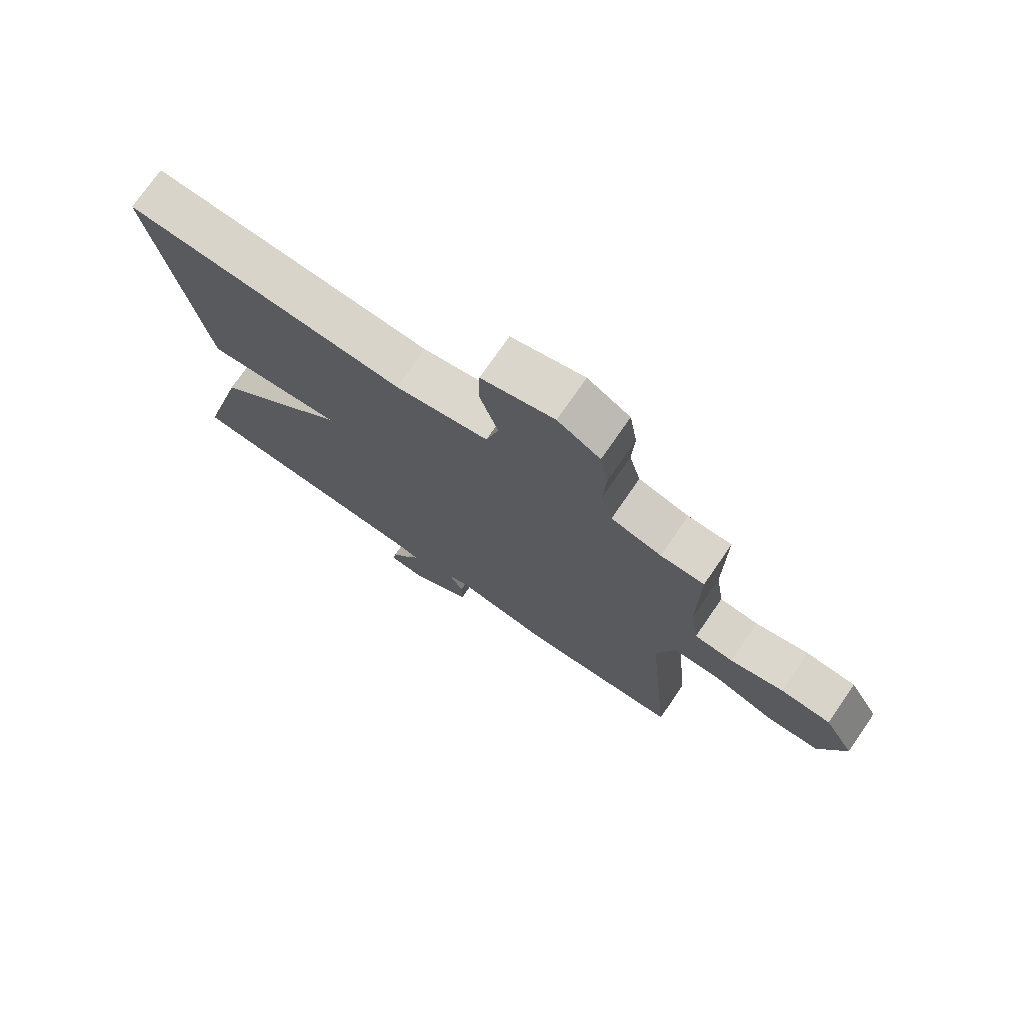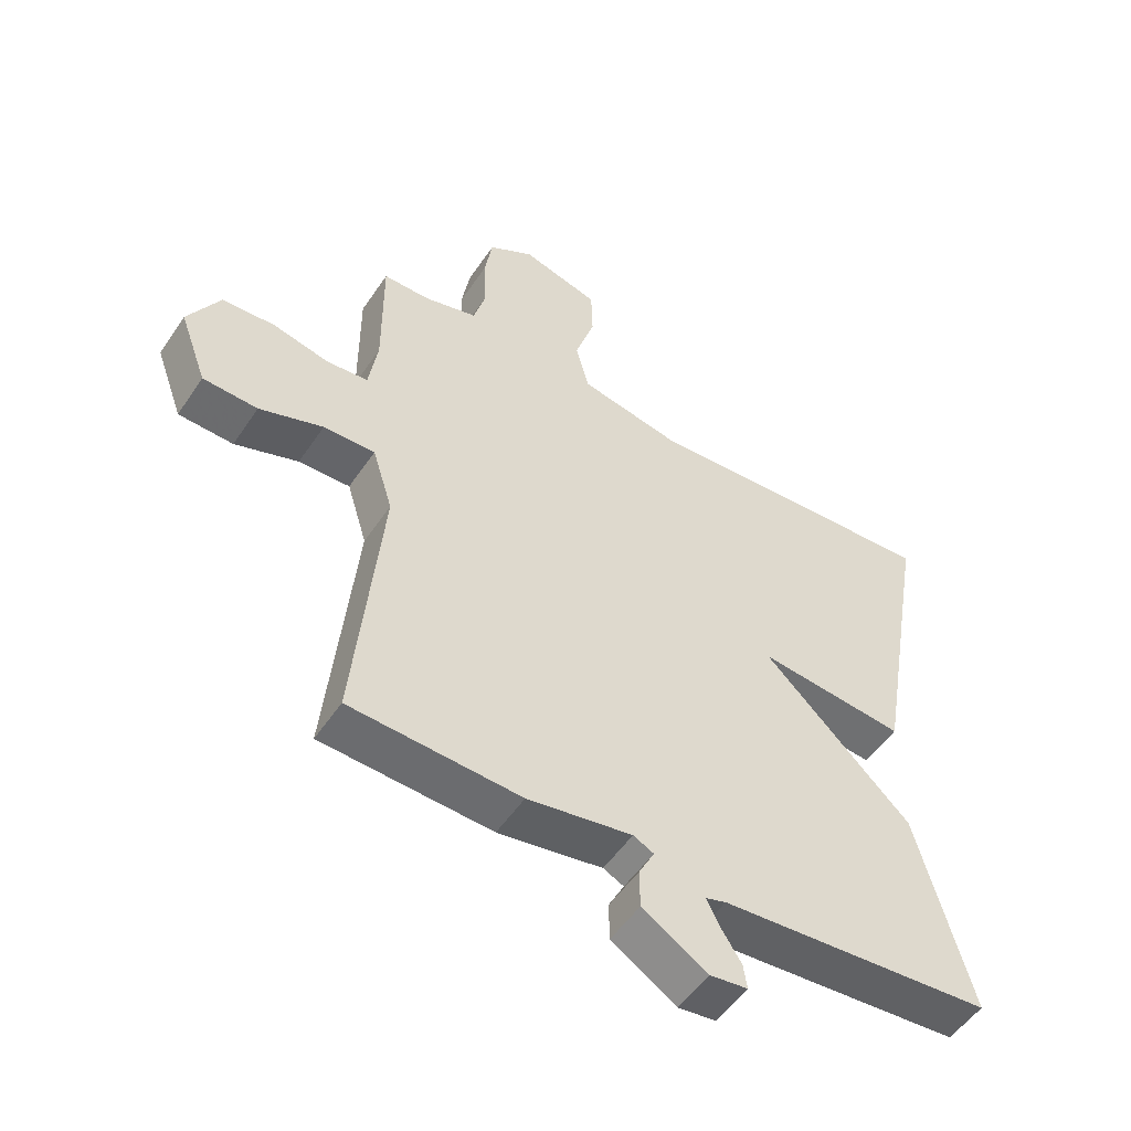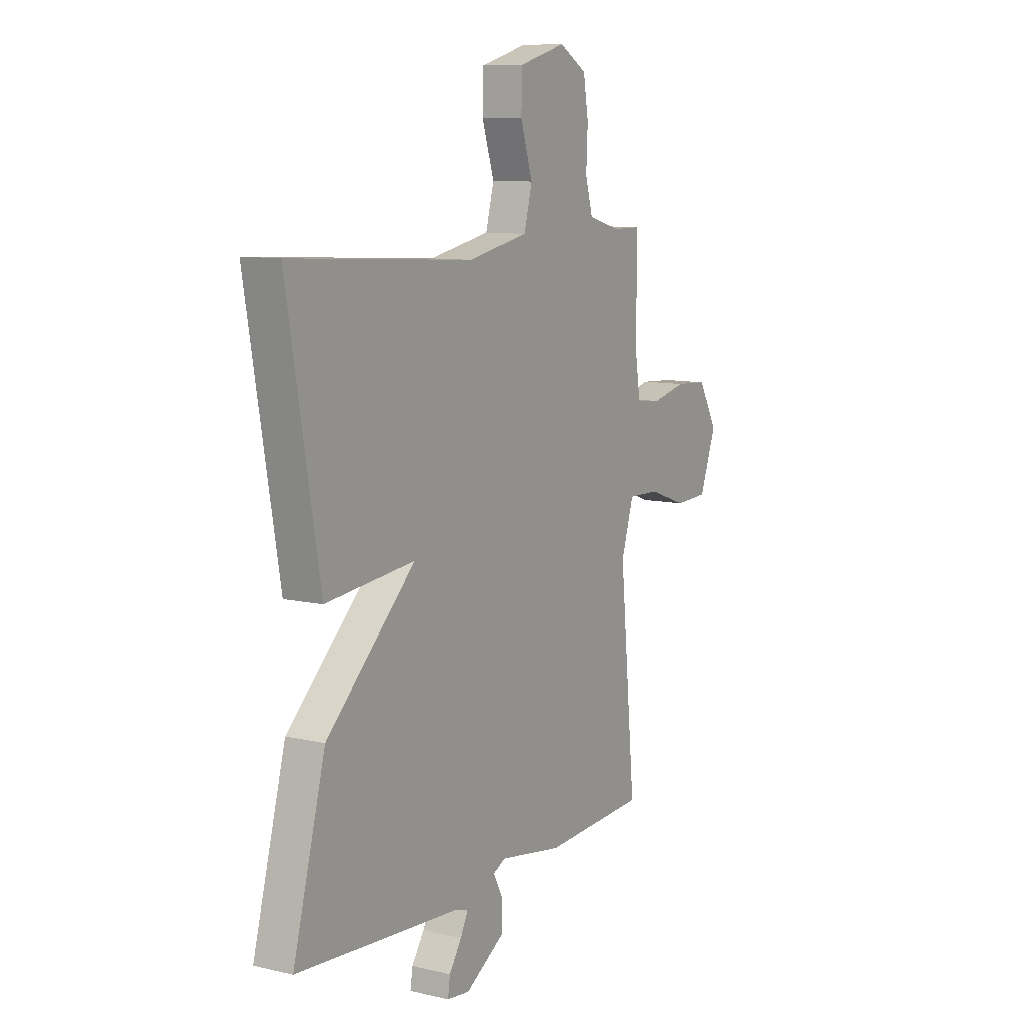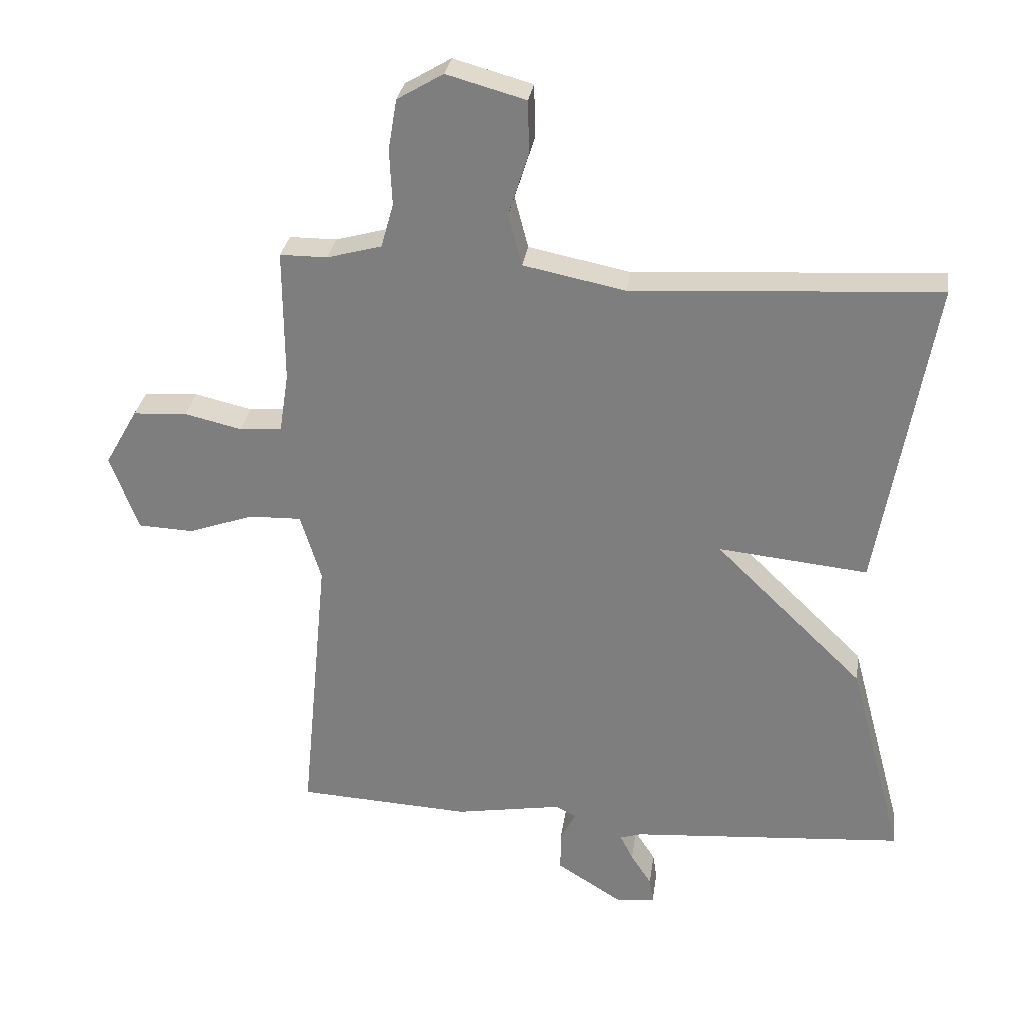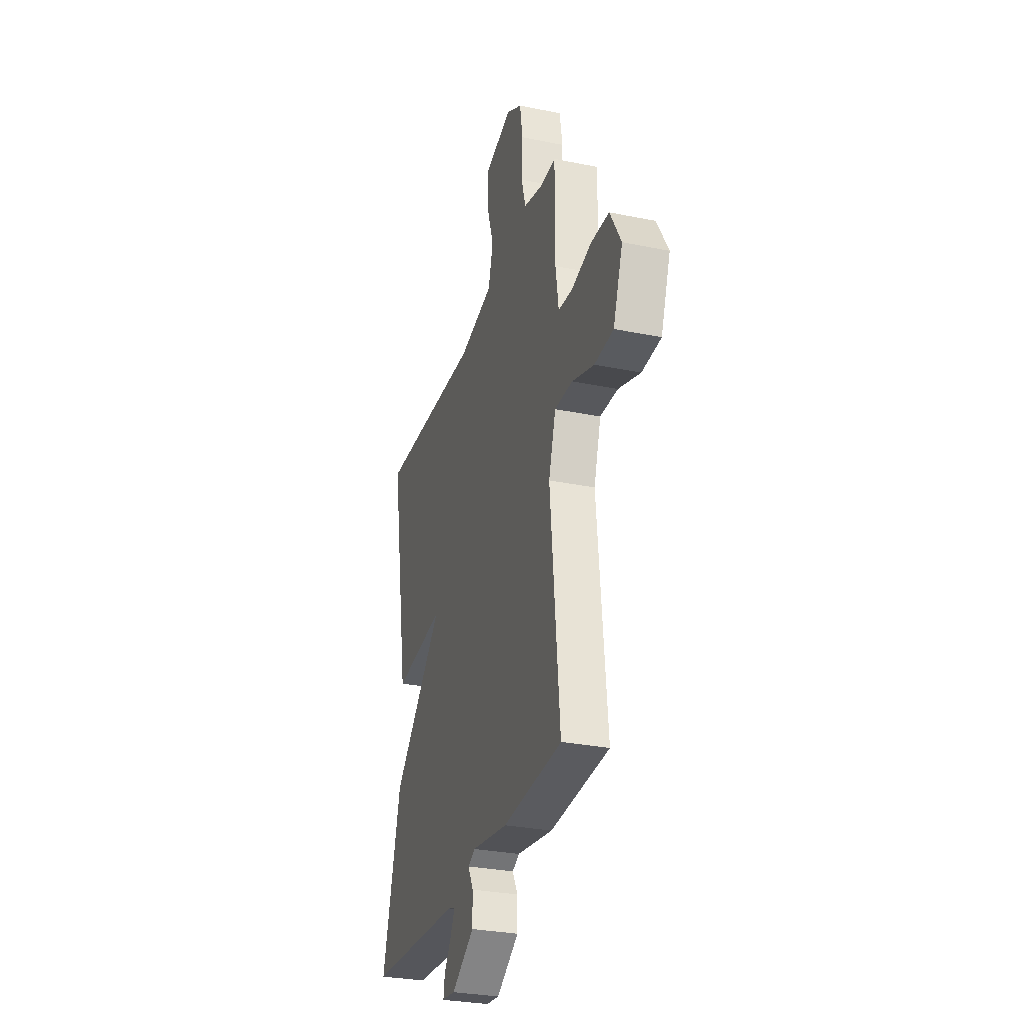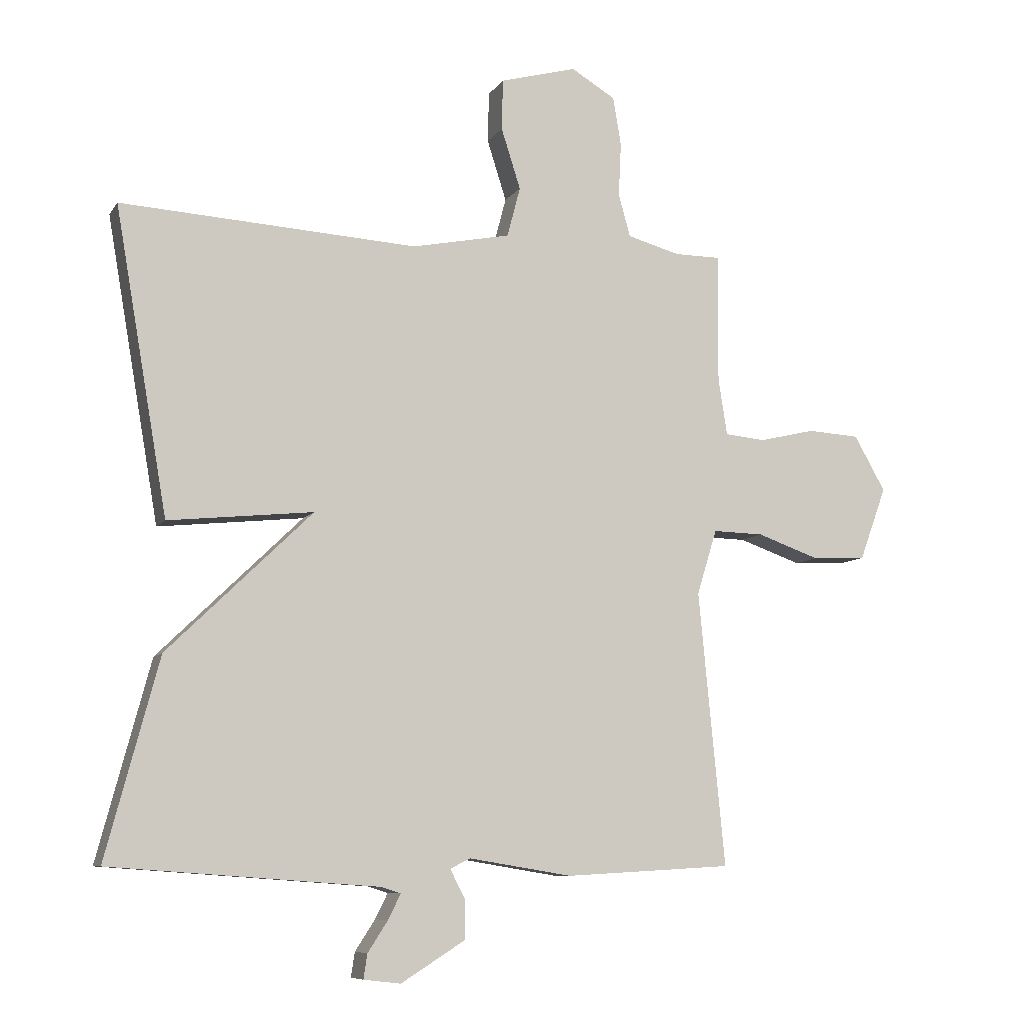
<metadata>
{"format":"obj","ext":"obj","renderer":"f3d","projection":"perspective","resolution":1024,"background":"white","views":[{"elev":74.4,"azim":-145.4,"up":"+Z"},{"elev":-52.3,"azim":-33.0,"up":"+Z"},{"elev":9.6,"azim":121.2,"up":"+Z"},{"elev":29.4,"azim":7.9,"up":"+Z"},{"elev":-30.1,"azim":-106.6,"up":"+Z"},{"elev":-8.4,"azim":160.5,"up":"+Z"}]}
</metadata>
<code>
v 0.5 0.07 0.5
v 0.416 0.07 0.015
v 0.185 0.07 0.039
v 0.416 0.07 -0.185
v 0.5 0.07 -0.5
v 0.074 0.07 -0.531
v 0.042 0.07 -0.541
v 0.062 0.07 -0.581
v 0.094 0.07 -0.63
v 0.1 0.07 -0.669
v 0.041 0.07 -0.676
v -0.061 0.07 -0.612
v -0.061 0.07 -0.55
v -0.037 0.07 -0.504
v -0.069 0.07 -0.488
v -0.233 0.07 -0.515
v -0.5 0.07 -0.5
v -0.458 0.07 -0.063
v -0.49 0.07 0.041
v -0.571 0.07 0.039
v -0.671 0.07 0.004
v -0.757 0.07 0.008
v -0.8 0.07 0.125
v -0.75 0.07 0.213
v -0.667 0.07 0.218
v -0.578 0.07 0.197
v -0.513 0.07 0.203
v -0.499 0.07 0.294
v -0.5 0.07 0.5
v -0.427 0.07 0.5
v -0.343 0.07 0.523
v -0.324 0.07 0.591
v -0.328 0.07 0.677
v -0.315 0.07 0.755
v -0.244 0.07 0.797
v -0.122 0.07 0.763
v -0.12 0.07 0.682
v -0.151 0.07 0.585
v -0.13 0.07 0.505
v 0.027 0.07 0.473
v 0.5 0 0.5
v 0.416 0 0.015
v 0.185 0 0.039
v 0.416 0 -0.185
v 0.5 0 -0.5
v 0.074 0 -0.531
v 0.042 0 -0.541
v 0.062 0 -0.581
v 0.094 0 -0.63
v 0.1 0 -0.669
v 0.041 0 -0.676
v -0.061 0 -0.612
v -0.061 0 -0.55
v -0.037 0 -0.504
v -0.069 0 -0.488
v -0.233 0 -0.515
v -0.5 0 -0.5
v -0.458 0 -0.063
v -0.49 0 0.041
v -0.571 0 0.039
v -0.671 0 0.004
v -0.757 0 0.008
v -0.8 0 0.125
v -0.75 0 0.213
v -0.667 0 0.218
v -0.578 0 0.197
v -0.513 0 0.203
v -0.499 0 0.294
v -0.5 0 0.5
v -0.427 0 0.5
v -0.343 0 0.523
v -0.324 0 0.591
v -0.328 0 0.677
v -0.315 0 0.755
v -0.244 0 0.797
v -0.122 0 0.763
v -0.12 0 0.682
v -0.151 0 0.585
v -0.13 0 0.505
v 0.027 0 0.473
f 36 37 38
f 35 36 38
f 34 35 38
f 33 34 38
f 32 33 38
f 31 32 38 39
f 30 31 39 40
f 28 29 30 40
f 24 25 26
f 23 24 26
f 22 23 26
f 21 22 26
f 20 21 26
f 19 20 26 27
f 28 40 1
f 27 28 1
f 19 27 1
f 18 19 1
f 12 13 14
f 11 12 14
f 10 11 14
f 9 10 14
f 8 9 14
f 7 8 14
f 6 7 14 15
f 5 6 15
f 4 5 15
f 3 4 15
f 1 2 3
f 18 1 3
f 17 18 3
f 16 17 3
f 3 15 16
f 78 77 76
f 78 76 75
f 78 75 74
f 78 74 73
f 78 73 72
f 79 78 72 71
f 80 79 71 70
f 80 70 69 68
f 66 65 64
f 66 64 63
f 66 63 62
f 66 62 61
f 66 61 60
f 67 66 60 59
f 41 80 68
f 41 68 67
f 41 67 59
f 41 59 58
f 54 53 52
f 54 52 51
f 54 51 50
f 54 50 49
f 54 49 48
f 54 48 47
f 55 54 47 46
f 55 46 45
f 55 45 44
f 55 44 43
f 43 42 41
f 43 41 58
f 43 58 57
f 43 57 56
f 56 55 43
f 1 41 42 2
f 2 42 43 3
f 3 43 44 4
f 4 44 45 5
f 5 45 46 6
f 6 46 47 7
f 7 47 48 8
f 8 48 49 9
f 9 49 50 10
f 10 50 51 11
f 11 51 52 12
f 12 52 53 13
f 13 53 54 14
f 14 54 55 15
f 15 55 56 16
f 16 56 57 17
f 17 57 58 18
f 18 58 59 19
f 19 59 60 20
f 20 60 61 21
f 21 61 62 22
f 22 62 63 23
f 23 63 64 24
f 24 64 65 25
f 25 65 66 26
f 26 66 67 27
f 27 67 68 28
f 28 68 69 29
f 29 69 70 30
f 30 70 71 31
f 31 71 72 32
f 32 72 73 33
f 33 73 74 34
f 34 74 75 35
f 35 75 76 36
f 36 76 77 37
f 37 77 78 38
f 38 78 79 39
f 39 79 80 40
f 40 80 41 1

</code>
